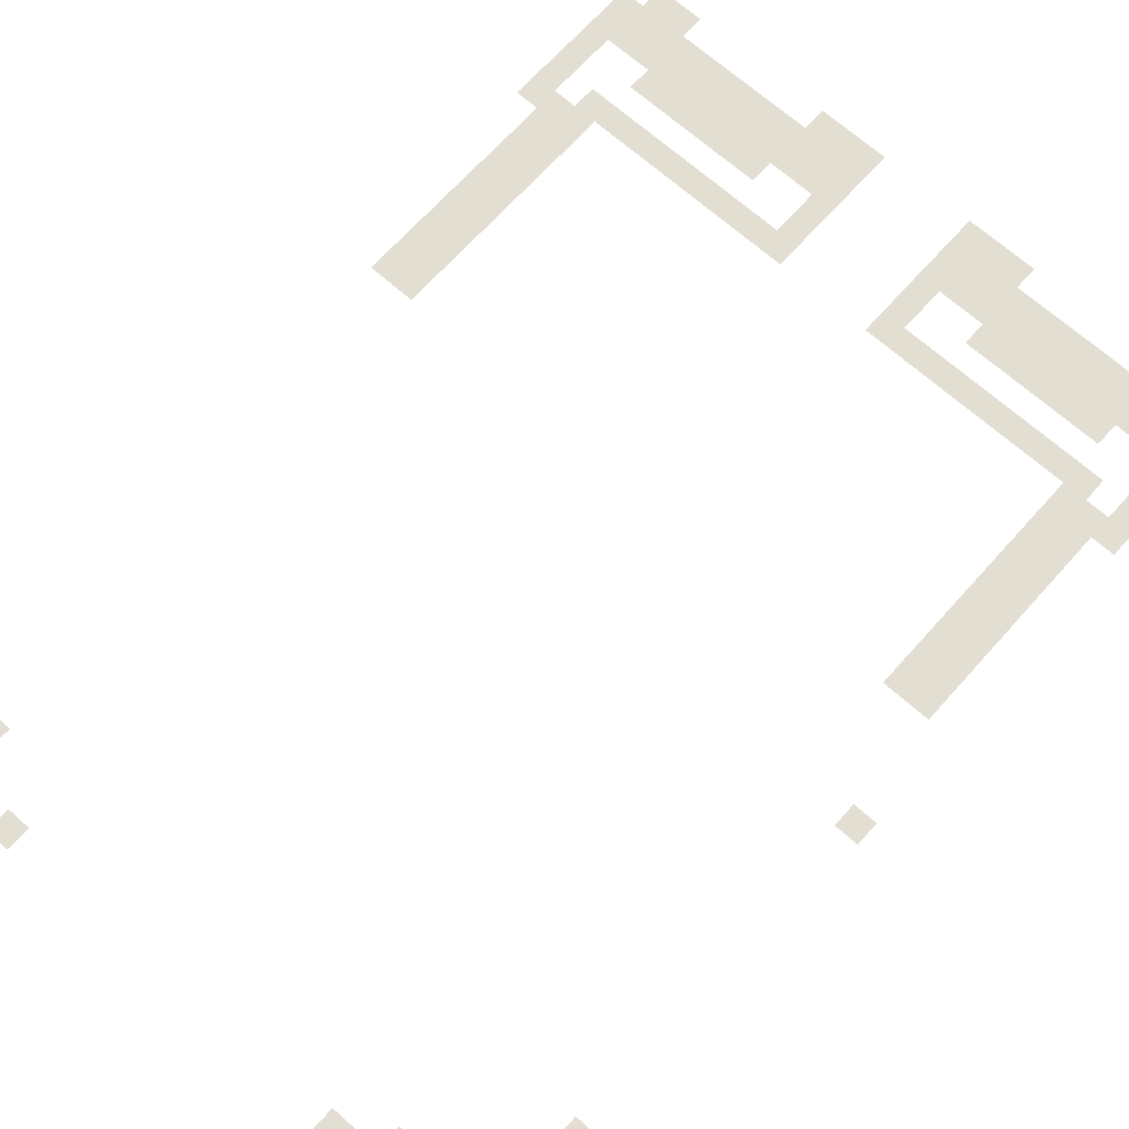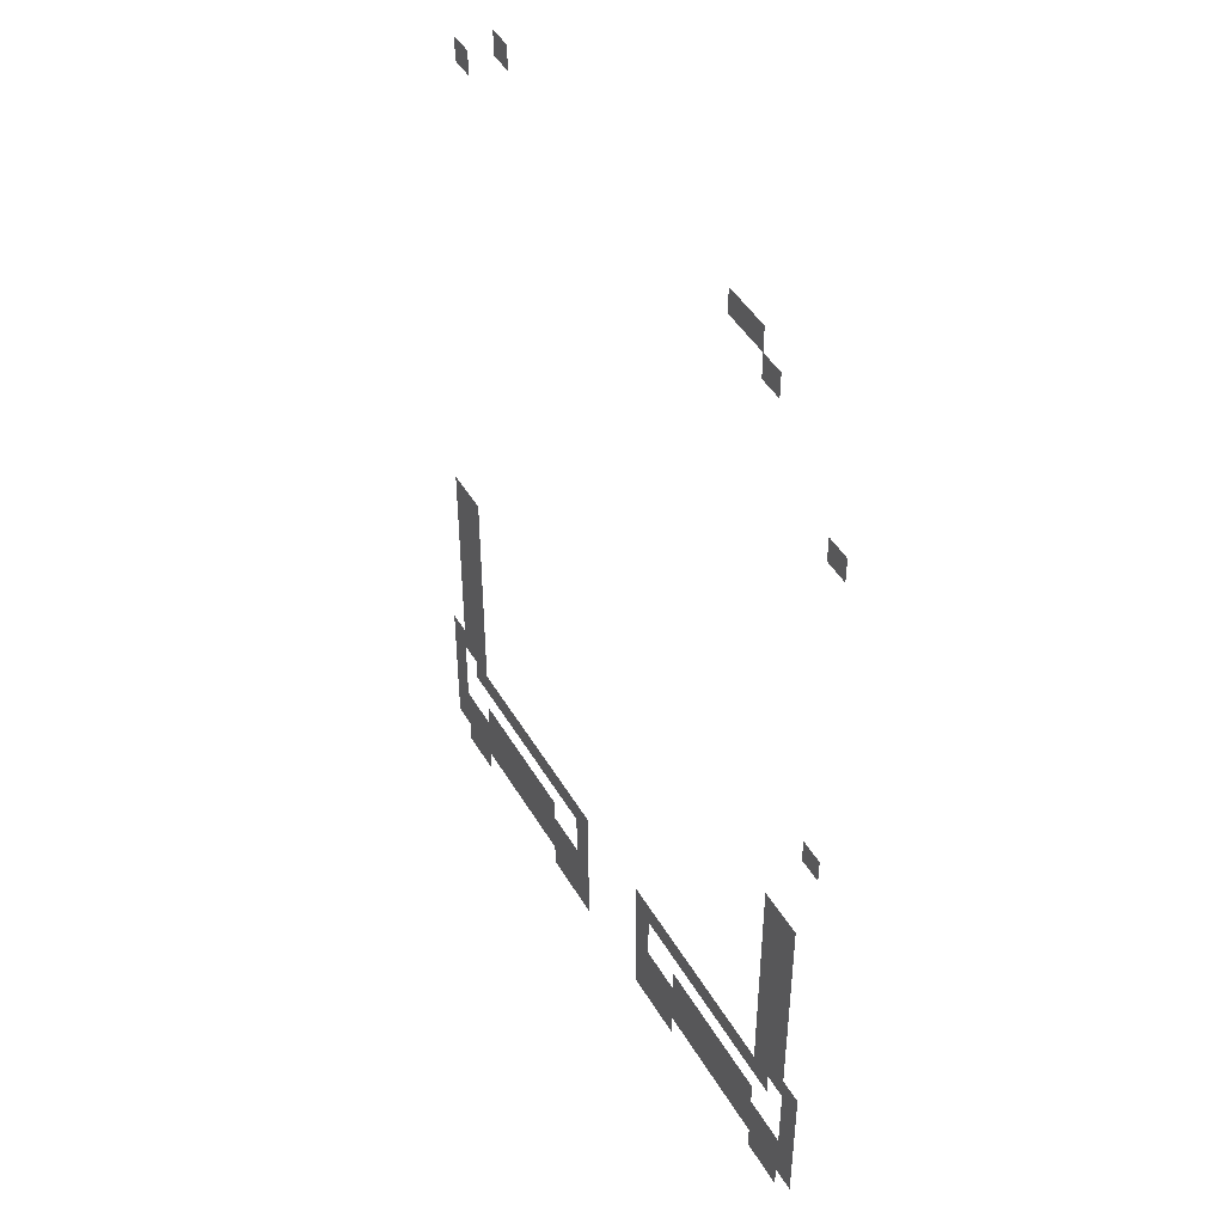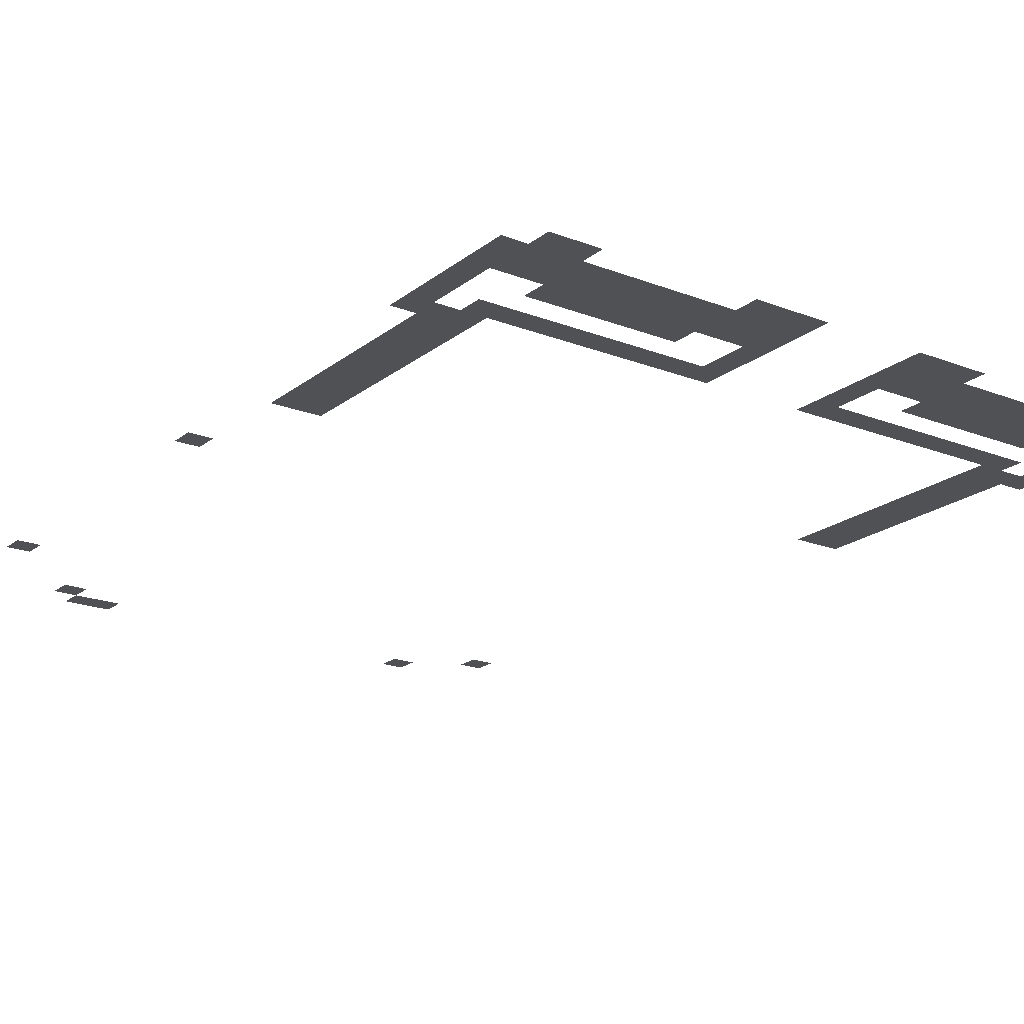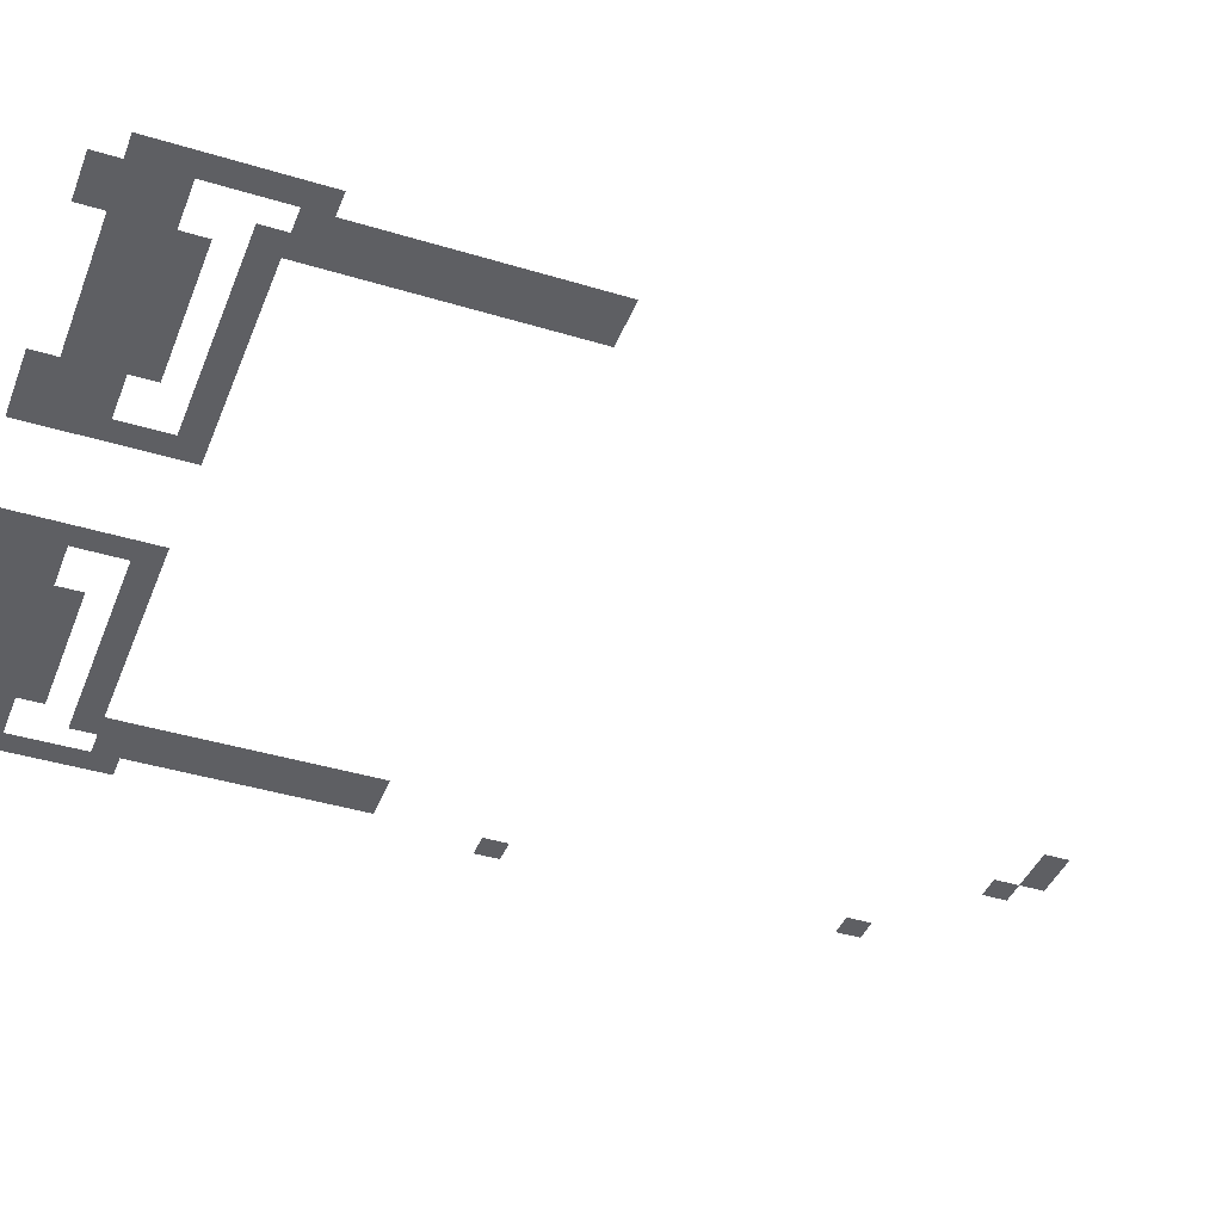
<metadata>
{"format":"obj","ext":"obj","renderer":"f3d","projection":"perspective","resolution":1024,"background":"white","views":[{"elev":67.9,"azim":-138.2,"up":"+Z"},{"elev":46.2,"azim":-118.9,"up":"+Y"},{"elev":-20.1,"azim":-35.6,"up":"+Z"},{"elev":-40.9,"azim":69.6,"up":"+Z"}]}
</metadata>
<code>
v -126 -3 0
v -127 -3 0
v -127 -2 0
v -126 -2 0
v -125 -3 0
v -126 -3 0
v -126 -2 0
v -125 -2 0
v -110 -3 0
v -111 -3 0
v -111 -2 0
v -110 -2 0
v -127 -4 0
v -128 -4 0
v -128 -3 0
v -127 -3 0
v -107 -5 0
v -108 -5 0
v -108 -4 0
v -107 -4 0
v -131 -8 0
v -132 -8 0
v -132 -7 0
v -131 -7 0
v -131 -22 0
v -132 -22 0
v -132 -21 0
v -131 -21 0
v -130 -27 0
v -131 -27 0
v -131 -26 0
v -130 -26 0
v -129 -27 0
v -130 -27 0
v -130 -26 0
v -129 -26 0
v -106 -27 0
v -107 -27 0
v -107 -26 0
v -106 -26 0
v -105 -27 0
v -106 -27 0
v -106 -26 0
v -105 -26 0
v -130 -28 0
v -131 -28 0
v -131 -27 0
v -130 -27 0
v -129 -28 0
v -130 -28 0
v -130 -27 0
v -129 -27 0
v -106 -28 0
v -107 -28 0
v -107 -27 0
v -106 -27 0
v -105 -28 0
v -106 -28 0
v -106 -27 0
v -105 -27 0
v -130 -29 0
v -131 -29 0
v -131 -28 0
v -130 -28 0
v -129 -29 0
v -130 -29 0
v -130 -28 0
v -129 -28 0
v -106 -29 0
v -107 -29 0
v -107 -28 0
v -106 -28 0
v -105 -29 0
v -106 -29 0
v -106 -28 0
v -105 -28 0
v -130 -30 0
v -131 -30 0
v -131 -29 0
v -130 -29 0
v -129 -30 0
v -130 -30 0
v -130 -29 0
v -129 -29 0
v -106 -30 0
v -107 -30 0
v -107 -29 0
v -106 -29 0
v -105 -30 0
v -106 -30 0
v -106 -29 0
v -105 -29 0
v -130 -31 0
v -131 -31 0
v -131 -30 0
v -130 -30 0
v -129 -31 0
v -130 -31 0
v -130 -30 0
v -129 -30 0
v -106 -31 0
v -107 -31 0
v -107 -30 0
v -106 -30 0
v -105 -31 0
v -106 -31 0
v -106 -30 0
v -105 -30 0
v -130 -32 0
v -131 -32 0
v -131 -31 0
v -130 -31 0
v -129 -32 0
v -130 -32 0
v -130 -31 0
v -129 -31 0
v -106 -32 0
v -107 -32 0
v -107 -31 0
v -106 -31 0
v -105 -32 0
v -106 -32 0
v -106 -31 0
v -105 -31 0
v -130 -33 0
v -131 -33 0
v -131 -32 0
v -130 -32 0
v -129 -33 0
v -130 -33 0
v -130 -32 0
v -129 -32 0
v -106 -33 0
v -107 -33 0
v -107 -32 0
v -106 -32 0
v -105 -33 0
v -106 -33 0
v -106 -32 0
v -105 -32 0
v -130 -34 0
v -131 -34 0
v -131 -33 0
v -130 -33 0
v -129 -34 0
v -130 -34 0
v -130 -33 0
v -129 -33 0
v -106 -34 0
v -107 -34 0
v -107 -33 0
v -106 -33 0
v -105 -34 0
v -106 -34 0
v -106 -33 0
v -105 -33 0
v -130 -35 0
v -131 -35 0
v -131 -34 0
v -130 -34 0
v -129 -35 0
v -130 -35 0
v -130 -34 0
v -129 -34 0
v -106 -35 0
v -107 -35 0
v -107 -34 0
v -106 -34 0
v -105 -35 0
v -106 -35 0
v -106 -34 0
v -105 -34 0
v -131 -36 0
v -132 -36 0
v -132 -35 0
v -131 -35 0
v -130 -36 0
v -131 -36 0
v -131 -35 0
v -130 -35 0
v -129 -36 0
v -130 -36 0
v -130 -35 0
v -129 -35 0
v -106 -36 0
v -107 -36 0
v -107 -35 0
v -106 -35 0
v -105 -36 0
v -106 -36 0
v -106 -35 0
v -105 -35 0
v -104 -36 0
v -105 -36 0
v -105 -35 0
v -104 -35 0
v -131 -37 0
v -132 -37 0
v -132 -36 0
v -131 -36 0
v -129 -37 0
v -130 -37 0
v -130 -36 0
v -129 -36 0
v -128 -37 0
v -129 -37 0
v -129 -36 0
v -128 -36 0
v -127 -37 0
v -128 -37 0
v -128 -36 0
v -127 -36 0
v -126 -37 0
v -127 -37 0
v -127 -36 0
v -126 -36 0
v -125 -37 0
v -126 -37 0
v -126 -36 0
v -125 -36 0
v -124 -37 0
v -125 -37 0
v -125 -36 0
v -124 -36 0
v -123 -37 0
v -124 -37 0
v -124 -36 0
v -123 -36 0
v -122 -37 0
v -123 -37 0
v -123 -36 0
v -122 -36 0
v -121 -37 0
v -122 -37 0
v -122 -36 0
v -121 -36 0
v -120 -37 0
v -121 -37 0
v -121 -36 0
v -120 -36 0
v -115 -37 0
v -116 -37 0
v -116 -36 0
v -115 -36 0
v -114 -37 0
v -115 -37 0
v -115 -36 0
v -114 -36 0
v -113 -37 0
v -114 -37 0
v -114 -36 0
v -113 -36 0
v -112 -37 0
v -113 -37 0
v -113 -36 0
v -112 -36 0
v -111 -37 0
v -112 -37 0
v -112 -36 0
v -111 -36 0
v -110 -37 0
v -111 -37 0
v -111 -36 0
v -110 -36 0
v -109 -37 0
v -110 -37 0
v -110 -36 0
v -109 -36 0
v -108 -37 0
v -109 -37 0
v -109 -36 0
v -108 -36 0
v -107 -37 0
v -108 -37 0
v -108 -36 0
v -107 -36 0
v -106 -37 0
v -107 -37 0
v -107 -36 0
v -106 -36 0
v -104 -37 0
v -105 -37 0
v -105 -36 0
v -104 -36 0
v -131 -38 0
v -132 -38 0
v -132 -37 0
v -131 -37 0
v -120 -38 0
v -121 -38 0
v -121 -37 0
v -120 -37 0
v -115 -38 0
v -116 -38 0
v -116 -37 0
v -115 -37 0
v -104 -38 0
v -105 -38 0
v -105 -37 0
v -104 -37 0
v -131 -39 0
v -132 -39 0
v -132 -38 0
v -131 -38 0
v -128 -39 0
v -129 -39 0
v -129 -38 0
v -128 -38 0
v -127 -39 0
v -128 -39 0
v -128 -38 0
v -127 -38 0
v -126 -39 0
v -127 -39 0
v -127 -38 0
v -126 -38 0
v -125 -39 0
v -126 -39 0
v -126 -38 0
v -125 -38 0
v -124 -39 0
v -125 -39 0
v -125 -38 0
v -124 -38 0
v -123 -39 0
v -124 -39 0
v -124 -38 0
v -123 -38 0
v -120 -39 0
v -121 -39 0
v -121 -38 0
v -120 -38 0
v -115 -39 0
v -116 -39 0
v -116 -38 0
v -115 -38 0
v -112 -39 0
v -113 -39 0
v -113 -38 0
v -112 -38 0
v -111 -39 0
v -112 -39 0
v -112 -38 0
v -111 -38 0
v -110 -39 0
v -111 -39 0
v -111 -38 0
v -110 -38 0
v -109 -39 0
v -110 -39 0
v -110 -38 0
v -109 -38 0
v -108 -39 0
v -109 -39 0
v -109 -38 0
v -108 -38 0
v -107 -39 0
v -108 -39 0
v -108 -38 0
v -107 -38 0
v -104 -39 0
v -105 -39 0
v -105 -38 0
v -104 -38 0
v -131 -40 0
v -132 -40 0
v -132 -39 0
v -131 -39 0
v -130 -40 0
v -131 -40 0
v -131 -39 0
v -130 -39 0
v -129 -40 0
v -130 -40 0
v -130 -39 0
v -129 -39 0
v -128 -40 0
v -129 -40 0
v -129 -39 0
v -128 -39 0
v -127 -40 0
v -128 -40 0
v -128 -39 0
v -127 -39 0
v -126 -40 0
v -127 -40 0
v -127 -39 0
v -126 -39 0
v -125 -40 0
v -126 -40 0
v -126 -39 0
v -125 -39 0
v -124 -40 0
v -125 -40 0
v -125 -39 0
v -124 -39 0
v -123 -40 0
v -124 -40 0
v -124 -39 0
v -123 -39 0
v -122 -40 0
v -123 -40 0
v -123 -39 0
v -122 -39 0
v -121 -40 0
v -122 -40 0
v -122 -39 0
v -121 -39 0
v -120 -40 0
v -121 -40 0
v -121 -39 0
v -120 -39 0
v -115 -40 0
v -116 -40 0
v -116 -39 0
v -115 -39 0
v -114 -40 0
v -115 -40 0
v -115 -39 0
v -114 -39 0
v -113 -40 0
v -114 -40 0
v -114 -39 0
v -113 -39 0
v -112 -40 0
v -113 -40 0
v -113 -39 0
v -112 -39 0
v -111 -40 0
v -112 -40 0
v -112 -39 0
v -111 -39 0
v -110 -40 0
v -111 -40 0
v -111 -39 0
v -110 -39 0
v -109 -40 0
v -110 -40 0
v -110 -39 0
v -109 -39 0
v -108 -40 0
v -109 -40 0
v -109 -39 0
v -108 -39 0
v -107 -40 0
v -108 -40 0
v -108 -39 0
v -107 -39 0
v -106 -40 0
v -107 -40 0
v -107 -39 0
v -106 -39 0
v -105 -40 0
v -106 -40 0
v -106 -39 0
v -105 -39 0
v -104 -40 0
v -105 -40 0
v -105 -39 0
v -104 -39 0
v -131 -41 0
v -132 -41 0
v -132 -40 0
v -131 -40 0
v -130 -41 0
v -131 -41 0
v -131 -40 0
v -130 -40 0
v -129 -41 0
v -130 -41 0
v -130 -40 0
v -129 -40 0
v -128 -41 0
v -129 -41 0
v -129 -40 0
v -128 -40 0
v -127 -41 0
v -128 -41 0
v -128 -40 0
v -127 -40 0
v -126 -41 0
v -127 -41 0
v -127 -40 0
v -126 -40 0
v -125 -41 0
v -126 -41 0
v -126 -40 0
v -125 -40 0
v -124 -41 0
v -125 -41 0
v -125 -40 0
v -124 -40 0
v -123 -41 0
v -124 -41 0
v -124 -40 0
v -123 -40 0
v -122 -41 0
v -123 -41 0
v -123 -40 0
v -122 -40 0
v -121 -41 0
v -122 -41 0
v -122 -40 0
v -121 -40 0
v -120 -41 0
v -121 -41 0
v -121 -40 0
v -120 -40 0
v -115 -41 0
v -116 -41 0
v -116 -40 0
v -115 -40 0
v -114 -41 0
v -115 -41 0
v -115 -40 0
v -114 -40 0
v -113 -41 0
v -114 -41 0
v -114 -40 0
v -113 -40 0
v -112 -41 0
v -113 -41 0
v -113 -40 0
v -112 -40 0
v -111 -41 0
v -112 -41 0
v -112 -40 0
v -111 -40 0
v -110 -41 0
v -111 -41 0
v -111 -40 0
v -110 -40 0
v -109 -41 0
v -110 -41 0
v -110 -40 0
v -109 -40 0
v -108 -41 0
v -109 -41 0
v -109 -40 0
v -108 -40 0
v -107 -41 0
v -108 -41 0
v -108 -40 0
v -107 -40 0
v -106 -41 0
v -107 -41 0
v -107 -40 0
v -106 -40 0
v -105 -41 0
v -106 -41 0
v -106 -40 0
v -105 -40 0
v -104 -41 0
v -105 -41 0
v -105 -40 0
v -104 -40 0
v -130 -42 0
v -131 -42 0
v -131 -41 0
v -130 -41 0
v -129 -42 0
v -130 -42 0
v -130 -41 0
v -129 -41 0
v -122 -42 0
v -123 -42 0
v -123 -41 0
v -122 -41 0
v -121 -42 0
v -122 -42 0
v -122 -41 0
v -121 -41 0
v -120 -42 0
v -121 -42 0
v -121 -41 0
v -120 -41 0
v -115 -42 0
v -116 -42 0
v -116 -41 0
v -115 -41 0
v -114 -42 0
v -115 -42 0
v -115 -41 0
v -114 -41 0
v -113 -42 0
v -114 -42 0
v -114 -41 0
v -113 -41 0
v -106 -42 0
v -107 -42 0
v -107 -41 0
v -106 -41 0
v -105 -42 0
v -106 -42 0
v -106 -41 0
v -105 -41 0
g AstralaProper_mesh_0028
f 1 2 3 4
f 5 6 7 8
f 9 10 11 12
f 13 14 15 16
f 17 18 19 20
f 21 22 23 24
f 25 26 27 28
f 29 30 31 32
f 33 34 35 36
f 37 38 39 40
f 41 42 43 44
f 45 46 47 48
f 49 50 51 52
f 53 54 55 56
f 57 58 59 60
f 61 62 63 64
f 65 66 67 68
f 69 70 71 72
f 73 74 75 76
f 77 78 79 80
f 81 82 83 84
f 85 86 87 88
f 89 90 91 92
f 93 94 95 96
f 97 98 99 100
f 101 102 103 104
f 105 106 107 108
f 109 110 111 112
f 113 114 115 116
f 117 118 119 120
f 121 122 123 124
f 125 126 127 128
f 129 130 131 132
f 133 134 135 136
f 137 138 139 140
f 141 142 143 144
f 145 146 147 148
f 149 150 151 152
f 153 154 155 156
f 157 158 159 160
f 161 162 163 164
f 165 166 167 168
f 169 170 171 172
f 173 174 175 176
f 177 178 179 180
f 181 182 183 184
f 185 186 187 188
f 189 190 191 192
f 193 194 195 196
f 197 198 199 200
f 201 202 203 204
f 205 206 207 208
f 209 210 211 212
f 213 214 215 216
f 217 218 219 220
f 221 222 223 224
f 225 226 227 228
f 229 230 231 232
f 233 234 235 236
f 237 238 239 240
f 241 242 243 244
f 245 246 247 248
f 249 250 251 252
f 253 254 255 256
f 257 258 259 260
f 261 262 263 264
f 265 266 267 268
f 269 270 271 272
f 273 274 275 276
f 277 278 279 280
f 281 282 283 284
f 285 286 287 288
f 289 290 291 292
f 293 294 295 296
f 297 298 299 300
f 301 302 303 304
f 305 306 307 308
f 309 310 311 312
f 313 314 315 316
f 317 318 319 320
f 321 322 323 324
f 325 326 327 328
f 329 330 331 332
f 333 334 335 336
f 337 338 339 340
f 341 342 343 344
f 345 346 347 348
f 349 350 351 352
f 353 354 355 356
f 357 358 359 360
f 361 362 363 364
f 365 366 367 368
f 369 370 371 372
f 373 374 375 376
f 377 378 379 380
f 381 382 383 384
f 385 386 387 388
f 389 390 391 392
f 393 394 395 396
f 397 398 399 400
f 401 402 403 404
f 405 406 407 408
f 409 410 411 412
f 413 414 415 416
f 417 418 419 420
f 421 422 423 424
f 425 426 427 428
f 429 430 431 432
f 433 434 435 436
f 437 438 439 440
f 441 442 443 444
f 445 446 447 448
f 449 450 451 452
f 453 454 455 456
f 457 458 459 460
f 461 462 463 464
f 465 466 467 468
f 469 470 471 472
f 473 474 475 476
f 477 478 479 480
f 481 482 483 484
f 485 486 487 488
f 489 490 491 492
f 493 494 495 496
f 497 498 499 500
f 501 502 503 504
f 505 506 507 508
f 509 510 511 512
f 513 514 515 516
f 517 518 519 520
f 521 522 523 524
f 525 526 527 528
f 529 530 531 532
f 533 534 535 536
f 537 538 539 540
f 541 542 543 544
f 545 546 547 548
f 549 550 551 552
f 553 554 555 556
f 557 558 559 560
f 561 562 563 564
f 565 566 567 568
f 569 570 571 572
f 573 574 575 576
f 577 578 579 580
f 581 582 583 584
f 585 586 587 588
f 589 590 591 592
f 593 594 595 596

</code>
